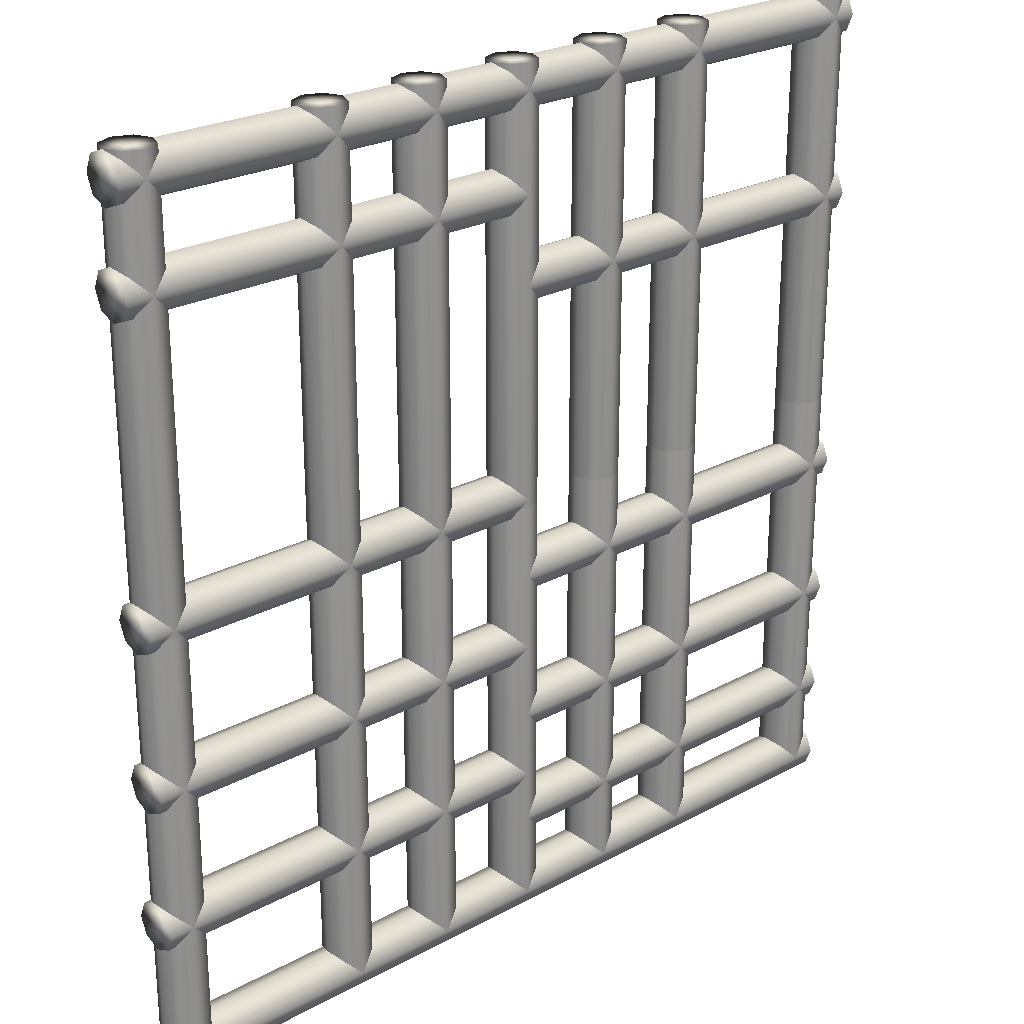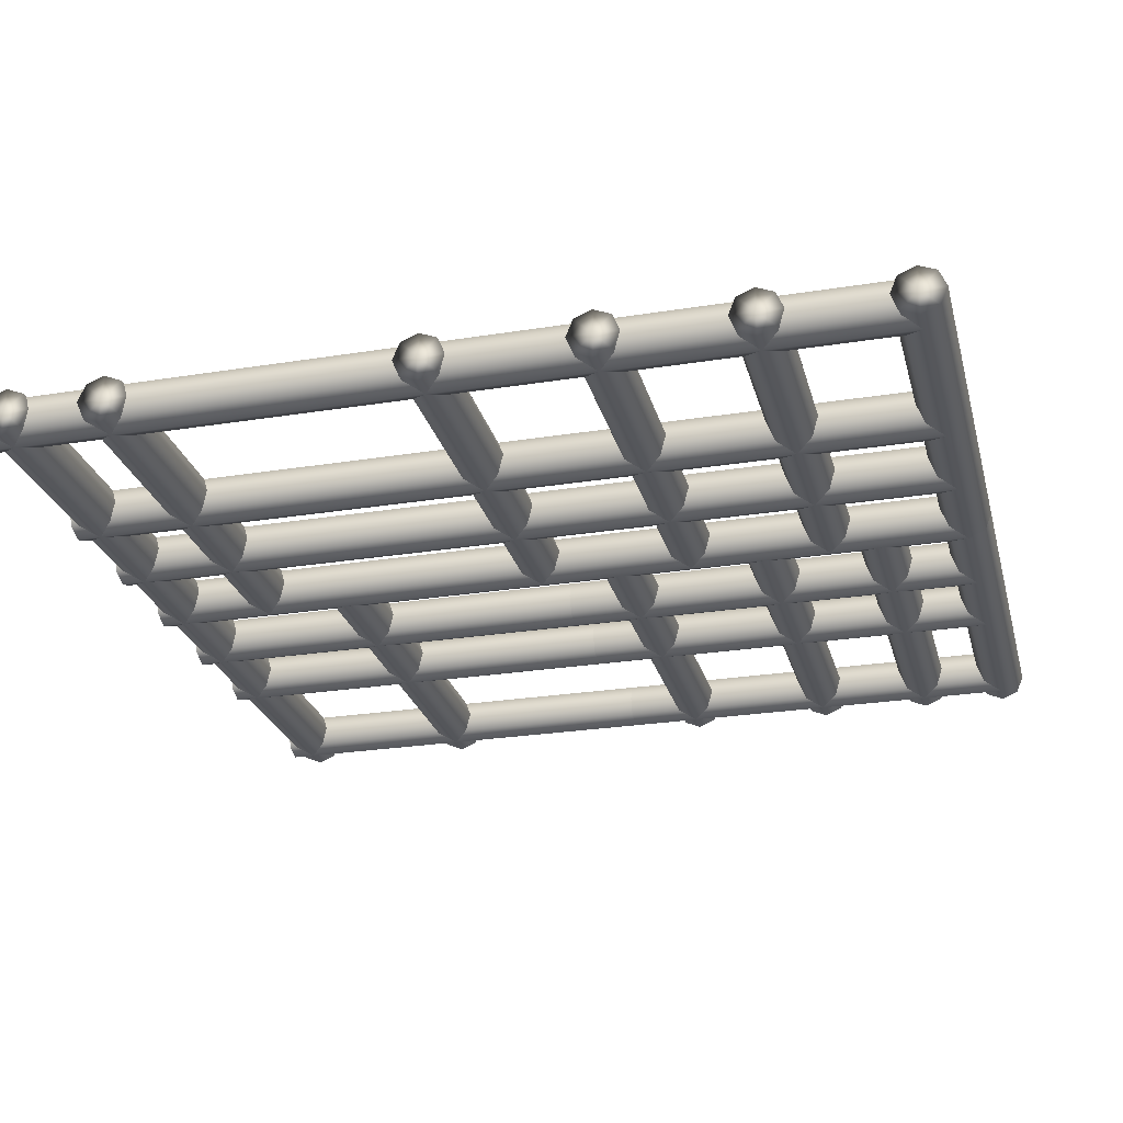
<metadata>
{"format":"obj","ext":"obj","renderer":"f3d","projection":"perspective","resolution":1024,"background":"white","views":[{"elev":24.5,"azim":138.2,"up":"+Z"},{"elev":-25.9,"azim":104.3,"up":"+Y"}]}
</metadata>
<code>
g default
v 0 -0.03315 -1.92
v 0 -0 -2
v 0 -0.03315 -2.08
v 0 -0.1132 -2.113
v 0 -0.1932 -2.08
v 0 -0.2263 -2
v 0 -0.1932 -1.92
v 0 -0.1132 -1.887
v -2 -0.03315 -1.92
v -2 -0 -2
v -2 -0.03315 -2.08
v -2 -0.1132 -2.113
v -2 -0.1932 -2.08
v -2 -0.2263 -2
v -2 -0.1932 -1.92
v -2 -0.1132 -1.887
v 0 -0.1132 -2
v -2 -0.1132 -2
v 2 -0.03315 -1.92
v 2 -0 -2
v 2 -0.03315 -2.08
v 2 -0.1132 -2.113
v 2 -0.1932 -2.08
v 2 -0.2263 -2
v 2 -0.1932 -1.92
v 2 -0.1132 -1.887
v 0 -0.03315 -1.92
v 0 -0 -2
v 0 -0.03315 -2.08
v 0 -0.1132 -2.113
v 0 -0.1932 -2.08
v 0 -0.2263 -2
v 0 -0.1932 -1.92
v 0 -0.1132 -1.887
v 2 -0.1132 -2
v 0 -0.1132 -2
v 0 -0.03315 1.967
v 0 -0 1.887
v 0 -0.03315 1.807
v 0 -0.1132 1.774
v 0 -0.1932 1.807
v 0 -0.2263 1.887
v 0 -0.1932 1.967
v 0 -0.1132 2
v -2 -0.03315 1.967
v -2 -0 1.887
v -2 -0.03315 1.807
v -2 -0.1132 1.774
v -2 -0.1932 1.807
v -2 -0.2263 1.887
v -2 -0.1932 1.967
v -2 -0.1132 2
v 0 -0.1132 1.887
v -2 -0.1132 1.887
v 0 -0.03315 1.116
v 0 -0 1.036
v 0 -0.03315 0.956
v 0 -0.1132 0.9228
v 0 -0.1932 0.956
v 0 -0.2263 1.036
v 0 -0.1932 1.116
v 0 -0.1132 1.149
v -2 -0.03315 1.116
v -2 -0 1.036
v -2 -0.03315 0.956
v -2 -0.1132 0.9228
v -2 -0.1932 0.956
v -2 -0.2263 1.036
v -2 -0.1932 1.116
v -2 -0.1132 1.149
v 0 -0.1132 1.036
v -2 -0.1132 1.036
v -0.58 -0.03315 2
v -0.5 -0 2
v -0.42 -0.03315 2
v -0.3868 -0.1132 2
v -0.42 -0.1932 2
v -0.5 -0.2263 2
v -0.58 -0.1932 2
v -0.6132 -0.1132 2
v -0.58 -0.03315 0
v -0.5 -0 0
v -0.42 -0.03315 0
v -0.3868 -0.1132 0
v -0.42 -0.1932 0
v -0.5 -0.2263 0
v -0.58 -0.1932 0
v -0.6132 -0.1132 0
v -0.5 -0.1132 2
v -0.5 -0.1132 0
v -1.08 -0.03315 2
v -1 -0 2
v -0.92 -0.03315 2
v -0.8868 -0.1132 2
v -0.92 -0.1932 2
v -1 -0.2263 2
v -1.08 -0.1932 2
v -1.113 -0.1132 2
v -1.08 -0.03315 0
v -1 -0 0
v -0.92 -0.03315 0
v -0.8868 -0.1132 0
v -0.92 -0.1932 0
v -1 -0.2263 0
v -1.08 -0.1932 0
v -1.113 -0.1132 0
v -1 -0.1132 2
v -1 -0.1132 0
v -1.967 -0.03315 2
v -1.887 -0 2
v -1.807 -0.03315 2
v -1.774 -0.1132 2
v -1.807 -0.1932 2
v -1.887 -0.2263 2
v -1.967 -0.1932 2
v -2 -0.1132 2
v -1.967 -0.03315 0
v -1.887 -0 0
v -1.807 -0.03315 0
v -1.774 -0.1132 0
v -1.807 -0.1932 0
v -1.887 -0.2263 0
v -1.967 -0.1932 0
v -2 -0.1132 0
v -1.887 -0.1132 2
v -1.887 -0.1132 0
v 2 -0.03315 1.967
v 2 -0 1.887
v 2 -0.03315 1.807
v 2 -0.1132 1.774
v 2 -0.1932 1.807
v 2 -0.2263 1.887
v 2 -0.1932 1.967
v 2 -0.1132 2
v 0 -0.03315 1.967
v 0 -0 1.887
v 0 -0.03315 1.807
v 0 -0.1132 1.774
v 0 -0.1932 1.807
v 0 -0.2263 1.887
v 0 -0.1932 1.967
v 0 -0.1132 2
v 2 -0.1132 1.887
v 0 -0.1132 1.887
v 2 -0.03315 1.516
v 2 -0 1.436
v 2 -0.03315 1.356
v 2 -0.1132 1.323
v 2 -0.1932 1.356
v 2 -0.2263 1.436
v 2 -0.1932 1.516
v 2 -0.1132 1.549
v 0 -0.03315 1.516
v 0 -0 1.436
v 0 -0.03315 1.356
v 0 -0.1132 1.323
v 0 -0.1932 1.356
v 0 -0.2263 1.436
v 0 -0.1932 1.516
v 0 -0.1132 1.549
v 2 -0.1132 1.436
v 0 -0.1132 1.436
v 1.807 -0.03315 2
v 1.887 -0 2
v 1.967 -0.03315 2
v 2 -0.1132 2
v 1.967 -0.1932 2
v 1.887 -0.2263 2
v 1.807 -0.1932 2
v 1.774 -0.1132 2
v 1.807 -0.03315 0
v 1.887 -0 0
v 1.967 -0.03315 0
v 2 -0.1132 0
v 1.967 -0.1932 0
v 1.887 -0.2263 0
v 1.807 -0.1932 0
v 1.774 -0.1132 0
v 1.887 -0.1132 2
v 1.887 -0.1132 0
v 0.92 -0.03315 2
v 1 -0 2
v 1.08 -0.03315 2
v 1.113 -0.1132 2
v 1.08 -0.1932 2
v 1 -0.2263 2
v 0.92 -0.1932 2
v 0.8868 -0.1132 2
v 0.92 -0.03315 0
v 1 -0 0
v 1.08 -0.03315 0
v 1.113 -0.1132 0
v 1.08 -0.1932 0
v 1 -0.2263 0
v 0.92 -0.1932 0
v 0.8868 -0.1132 0
v 1 -0.1132 2
v 1 -0.1132 0
v 0.42 -0.03315 2
v 0.5 -0 2
v 0.58 -0.03315 2
v 0.6132 -0.1132 2
v 0.58 -0.1932 2
v 0.5 -0.2263 2
v 0.42 -0.1932 2
v 0.3868 -0.1132 2
v 0.42 -0.03315 0
v 0.5 -0 0
v 0.58 -0.03315 0
v 0.6132 -0.1132 0
v 0.58 -0.1932 0
v 0.5 -0.2263 0
v 0.42 -0.1932 0
v 0.3868 -0.1132 0
v 0.5 -0.1132 2
v 0.5 -0.1132 0
v 0 -0.03315 -0.9642
v 0 -0 -1.044
v 0 -0.03315 -1.124
v 0 -0.1132 -1.157
v 0 -0.1932 -1.124
v 0 -0.2263 -1.044
v 0 -0.1932 -0.9642
v 0 -0.1132 -0.9311
v -2 -0.03315 -0.9642
v -2 -0 -1.044
v -2 -0.03315 -1.124
v -2 -0.1132 -1.157
v -2 -0.1932 -1.124
v -2 -0.2263 -1.044
v -2 -0.1932 -0.9642
v -2 -0.1132 -0.9311
v 0 -0.1132 -1.044
v -2 -0.1132 -1.044
v 0 -0.03315 -1.51
v 0 -0 -1.59
v 0 -0.03315 -1.67
v 0 -0.1132 -1.703
v 0 -0.1932 -1.67
v 0 -0.2263 -1.59
v 0 -0.1932 -1.51
v 0 -0.1132 -1.477
v -2 -0.03315 -1.51
v -2 -0 -1.59
v -2 -0.03315 -1.67
v -2 -0.1132 -1.703
v -2 -0.1932 -1.67
v -2 -0.2263 -1.59
v -2 -0.1932 -1.51
v -2 -0.1132 -1.477
v 0 -0.1132 -1.59
v -2 -0.1132 -1.59
v -0.58 -0.03315 0
v -0.5 -0 0
v -0.42 -0.03315 0
v -0.3868 -0.1132 0
v -0.42 -0.1932 0
v -0.5 -0.2263 0
v -0.58 -0.1932 0
v -0.6132 -0.1132 0
v -0.58 -0.03315 -2
v -0.5 -0 -2
v -0.42 -0.03315 -2
v -0.3868 -0.1132 -2
v -0.42 -0.1932 -2
v -0.5 -0.2263 -2
v -0.58 -0.1932 -2
v -0.6132 -0.1132 -2
v -0.5 -0.1132 0
v -0.5 -0.1132 -2
v -1.08 -0.03315 0
v -1 -0 0
v -0.92 -0.03315 0
v -0.8868 -0.1132 0
v -0.92 -0.1932 0
v -1 -0.2263 0
v -1.08 -0.1932 0
v -1.113 -0.1132 0
v -1.08 -0.03315 -2
v -1 -0 -2
v -0.92 -0.03315 -2
v -0.8868 -0.1132 -2
v -0.92 -0.1932 -2
v -1 -0.2263 -2
v -1.08 -0.1932 -2
v -1.113 -0.1132 -2
v -1 -0.1132 0
v -1 -0.1132 -2
v -1.967 -0.03315 0
v -1.887 -0 0
v -1.807 -0.03315 0
v -1.774 -0.1132 0
v -1.807 -0.1932 0
v -1.887 -0.2263 0
v -1.967 -0.1932 0
v -2 -0.1132 0
v -1.967 -0.03315 -2
v -1.887 -0 -2
v -1.807 -0.03315 -2
v -1.774 -0.1132 -2
v -1.807 -0.1932 -2
v -1.887 -0.2263 -2
v -1.967 -0.1932 -2
v -2 -0.1132 -2
v -1.887 -0.1132 0
v -1.887 -0.1132 -2
v 2 -0.03315 -0.6149
v 2 -0 -0.6949
v 2 -0.03315 -0.775
v 2 -0.1132 -0.8081
v 2 -0.1932 -0.775
v 2 -0.2263 -0.6949
v 2 -0.1932 -0.6149
v 2 -0.1132 -0.5818
v 0 -0.03315 -0.6149
v 0 -0 -0.6949
v 0 -0.03315 -0.775
v 0 -0.1132 -0.8081
v 0 -0.1932 -0.775
v 0 -0.2263 -0.6949
v 0 -0.1932 -0.6149
v 0 -0.1132 -0.5818
v 2 -0.1132 -0.6949
v 0 -0.1132 -0.6949
v 2 -0.03315 -1.279
v 2 -0 -1.359
v 2 -0.03315 -1.439
v 2 -0.1132 -1.472
v 2 -0.1932 -1.439
v 2 -0.2263 -1.359
v 2 -0.1932 -1.279
v 2 -0.1132 -1.246
v 0 -0.03315 -1.279
v 0 -0 -1.359
v 0 -0.03315 -1.439
v 0 -0.1132 -1.472
v 0 -0.1932 -1.439
v 0 -0.2263 -1.359
v 0 -0.1932 -1.279
v 0 -0.1132 -1.246
v 2 -0.1132 -1.359
v 0 -0.1132 -1.359
v 1.807 -0.03315 0
v 1.887 -0 0
v 1.967 -0.03315 0
v 2 -0.1132 0
v 1.967 -0.1932 0
v 1.887 -0.2263 0
v 1.807 -0.1932 0
v 1.774 -0.1132 0
v 1.807 -0.03315 -2
v 1.887 -0 -2
v 1.967 -0.03315 -2
v 2 -0.1132 -2
v 1.967 -0.1932 -2
v 1.887 -0.2263 -2
v 1.807 -0.1932 -2
v 1.774 -0.1132 -2
v 1.887 -0.1132 0
v 1.887 -0.1132 -2
v 0.92 -0.03315 0
v 1 -0 0
v 1.08 -0.03315 0
v 1.113 -0.1132 0
v 1.08 -0.1932 0
v 1 -0.2263 0
v 0.92 -0.1932 0
v 0.8868 -0.1132 0
v 0.92 -0.03315 -2
v 1 -0 -2
v 1.08 -0.03315 -2
v 1.113 -0.1132 -2
v 1.08 -0.1932 -2
v 1 -0.2263 -2
v 0.92 -0.1932 -2
v 0.8868 -0.1132 -2
v 1 -0.1132 0
v 1 -0.1132 -2
v 0.42 -0.03315 0
v 0.5 -0 0
v 0.58 -0.03315 0
v 0.6132 -0.1132 0
v 0.58 -0.1932 0
v 0.5 -0.2263 0
v 0.42 -0.1932 0
v 0.3868 -0.1132 0
v 0.42 -0.03315 -2
v 0.5 -0 -2
v 0.58 -0.03315 -2
v 0.6132 -0.1132 -2
v 0.58 -0.1932 -2
v 0.5 -0.2263 -2
v 0.42 -0.1932 -2
v 0.3868 -0.1132 -2
v 0.5 -0.1132 0
v 0.5 -0.1132 -2
v -0.08002 -0.03315 0
v 0 -0 0
v 0.08002 -0.03315 0
v 0.1132 -0.1132 0
v 0.08002 -0.1932 0
v 0 -0.2263 0
v -0.08002 -0.1932 0
v -0.1132 -0.1132 0
v -0.08002 -0.03315 -2
v 0 -0 -2
v 0.08002 -0.03315 -2
v 0.1132 -0.1132 -2
v 0.08002 -0.1932 -2
v 0 -0.2263 -2
v -0.08002 -0.1932 -2
v -0.1132 -0.1132 -2
v 0 -0.1132 0
v 0 -0.1132 -2
v -2 -0.03315 -0.4212
v -2 -0 -0.3411
v -2 -0.03315 -0.2611
v -2 -0.1132 -0.228
v -2 -0.1932 -0.2611
v -2 -0.2263 -0.3411
v -2 -0.1932 -0.4212
v -2 -0.1132 -0.4543
v 0 -0.03315 -0.4212
v 0 -0 -0.3411
v 0 -0.03315 -0.2611
v 0 -0.1132 -0.228
v 0 -0.1932 -0.2611
v 0 -0.2263 -0.3411
v -0 -0.1932 -0.4212
v 0 -0.1132 -0.4543
v -2 -0.1132 -0.3411
v 0 -0.1132 -0.3411
v -0.08002 -0.03315 2
v 0 -0 2
v 0.08002 -0.03315 2
v 0.1132 -0.1132 2
v 0.08002 -0.1932 2
v 0 -0.2263 2
v -0.08002 -0.1932 2
v -0.1132 -0.1132 2
v -0.08002 -0.03315 0
v 0 -0 0
v 0.08002 -0.03315 0
v 0.1132 -0.1132 0
v 0.08002 -0.1932 0
v 0 -0.2263 0
v -0.08002 -0.1932 0
v -0.1132 -0.1132 0
v 0 -0.1132 2
v 0 -0.1132 0
v 0 -0.03315 -0.04201
v 0 -0 0.03801
v 0 -0.03315 0.118
v 0 -0.1132 0.1512
v 0 -0.1932 0.118
v 0 -0.2263 0.03801
v 0 -0.1932 -0.04201
v 0 -0.1132 -0.07516
v 2 -0.03315 -0.04201
v 2 -0 0.03801
v 2 -0.03315 0.118
v 2 -0.1132 0.1512
v 2 -0.1932 0.118
v 2 -0.2263 0.03801
v 2 -0.1932 -0.04201
v 2 -0.1132 -0.07516
v 0 -0.1132 0.03801
v 2 -0.1132 0.03801
g Grate3
f 1 2 10 9
f 2 3 11 10
f 3 4 12 11
f 4 5 13 12
f 5 6 14 13
f 6 7 15 14
f 7 8 16 15
f 8 1 9 16
f 2 1 17
f 3 2 17
f 4 3 17
f 5 4 17
f 6 5 17
f 7 6 17
f 8 7 17
f 1 8 17
f 9 10 18
f 10 11 18
f 11 12 18
f 12 13 18
f 13 14 18
f 14 15 18
f 15 16 18
f 16 9 18
f 19 20 28 27
f 20 21 29 28
f 21 22 30 29
f 22 23 31 30
f 23 24 32 31
f 24 25 33 32
f 25 26 34 33
f 26 19 27 34
f 20 19 35
f 21 20 35
f 22 21 35
f 23 22 35
f 24 23 35
f 25 24 35
f 26 25 35
f 19 26 35
f 27 28 36
f 28 29 36
f 29 30 36
f 30 31 36
f 31 32 36
f 32 33 36
f 33 34 36
f 34 27 36
f 37 38 46 45
f 38 39 47 46
f 39 40 48 47
f 40 41 49 48
f 41 42 50 49
f 42 43 51 50
f 43 44 52 51
f 44 37 45 52
f 38 37 53
f 39 38 53
f 40 39 53
f 41 40 53
f 42 41 53
f 43 42 53
f 44 43 53
f 37 44 53
f 45 46 54
f 46 47 54
f 47 48 54
f 48 49 54
f 49 50 54
f 50 51 54
f 51 52 54
f 52 45 54
f 55 56 64 63
f 56 57 65 64
f 57 58 66 65
f 58 59 67 66
f 59 60 68 67
f 60 61 69 68
f 61 62 70 69
f 62 55 63 70
f 56 55 71
f 57 56 71
f 58 57 71
f 59 58 71
f 60 59 71
f 61 60 71
f 62 61 71
f 55 62 71
f 63 64 72
f 64 65 72
f 65 66 72
f 66 67 72
f 67 68 72
f 68 69 72
f 69 70 72
f 70 63 72
f 73 74 82 81
f 74 75 83 82
f 75 76 84 83
f 76 77 85 84
f 77 78 86 85
f 78 79 87 86
f 79 80 88 87
f 80 73 81 88
f 74 73 89
f 75 74 89
f 76 75 89
f 77 76 89
f 78 77 89
f 79 78 89
f 80 79 89
f 73 80 89
f 81 82 90
f 82 83 90
f 83 84 90
f 84 85 90
f 85 86 90
f 86 87 90
f 87 88 90
f 88 81 90
f 91 92 100 99
f 92 93 101 100
f 93 94 102 101
f 94 95 103 102
f 95 96 104 103
f 96 97 105 104
f 97 98 106 105
f 98 91 99 106
f 92 91 107
f 93 92 107
f 94 93 107
f 95 94 107
f 96 95 107
f 97 96 107
f 98 97 107
f 91 98 107
f 99 100 108
f 100 101 108
f 101 102 108
f 102 103 108
f 103 104 108
f 104 105 108
f 105 106 108
f 106 99 108
f 109 110 118 117
f 110 111 119 118
f 111 112 120 119
f 112 113 121 120
f 113 114 122 121
f 114 115 123 122
f 115 116 124 123
f 116 109 117 124
f 110 109 125
f 111 110 125
f 112 111 125
f 113 112 125
f 114 113 125
f 115 114 125
f 116 115 125
f 109 116 125
f 117 118 126
f 118 119 126
f 119 120 126
f 120 121 126
f 121 122 126
f 122 123 126
f 123 124 126
f 124 117 126
f 127 128 136 135
f 128 129 137 136
f 129 130 138 137
f 130 131 139 138
f 131 132 140 139
f 132 133 141 140
f 133 134 142 141
f 134 127 135 142
f 128 127 143
f 129 128 143
f 130 129 143
f 131 130 143
f 132 131 143
f 133 132 143
f 134 133 143
f 127 134 143
f 135 136 144
f 136 137 144
f 137 138 144
f 138 139 144
f 139 140 144
f 140 141 144
f 141 142 144
f 142 135 144
f 145 146 154 153
f 146 147 155 154
f 147 148 156 155
f 148 149 157 156
f 149 150 158 157
f 150 151 159 158
f 151 152 160 159
f 152 145 153 160
f 146 145 161
f 147 146 161
f 148 147 161
f 149 148 161
f 150 149 161
f 151 150 161
f 152 151 161
f 145 152 161
f 153 154 162
f 154 155 162
f 155 156 162
f 156 157 162
f 157 158 162
f 158 159 162
f 159 160 162
f 160 153 162
f 163 164 172 171
f 164 165 173 172
f 165 166 174 173
f 166 167 175 174
f 167 168 176 175
f 168 169 177 176
f 169 170 178 177
f 170 163 171 178
f 164 163 179
f 165 164 179
f 166 165 179
f 167 166 179
f 168 167 179
f 169 168 179
f 170 169 179
f 163 170 179
f 171 172 180
f 172 173 180
f 173 174 180
f 174 175 180
f 175 176 180
f 176 177 180
f 177 178 180
f 178 171 180
f 181 182 190 189
f 182 183 191 190
f 183 184 192 191
f 184 185 193 192
f 185 186 194 193
f 186 187 195 194
f 187 188 196 195
f 188 181 189 196
f 182 181 197
f 183 182 197
f 184 183 197
f 185 184 197
f 186 185 197
f 187 186 197
f 188 187 197
f 181 188 197
f 189 190 198
f 190 191 198
f 191 192 198
f 192 193 198
f 193 194 198
f 194 195 198
f 195 196 198
f 196 189 198
f 199 200 208 207
f 200 201 209 208
f 201 202 210 209
f 202 203 211 210
f 203 204 212 211
f 204 205 213 212
f 205 206 214 213
f 206 199 207 214
f 200 199 215
f 201 200 215
f 202 201 215
f 203 202 215
f 204 203 215
f 205 204 215
f 206 205 215
f 199 206 215
f 207 208 216
f 208 209 216
f 209 210 216
f 210 211 216
f 211 212 216
f 212 213 216
f 213 214 216
f 214 207 216
f 217 218 226 225
f 218 219 227 226
f 219 220 228 227
f 220 221 229 228
f 221 222 230 229
f 222 223 231 230
f 223 224 232 231
f 224 217 225 232
f 218 217 233
f 219 218 233
f 220 219 233
f 221 220 233
f 222 221 233
f 223 222 233
f 224 223 233
f 217 224 233
f 225 226 234
f 226 227 234
f 227 228 234
f 228 229 234
f 229 230 234
f 230 231 234
f 231 232 234
f 232 225 234
f 235 236 244 243
f 236 237 245 244
f 237 238 246 245
f 238 239 247 246
f 239 240 248 247
f 240 241 249 248
f 241 242 250 249
f 242 235 243 250
f 236 235 251
f 237 236 251
f 238 237 251
f 239 238 251
f 240 239 251
f 241 240 251
f 242 241 251
f 235 242 251
f 243 244 252
f 244 245 252
f 245 246 252
f 246 247 252
f 247 248 252
f 248 249 252
f 249 250 252
f 250 243 252
f 253 254 262 261
f 254 255 263 262
f 255 256 264 263
f 256 257 265 264
f 257 258 266 265
f 258 259 267 266
f 259 260 268 267
f 260 253 261 268
f 254 253 269
f 255 254 269
f 256 255 269
f 257 256 269
f 258 257 269
f 259 258 269
f 260 259 269
f 253 260 269
f 261 262 270
f 262 263 270
f 263 264 270
f 264 265 270
f 265 266 270
f 266 267 270
f 267 268 270
f 268 261 270
f 271 272 280 279
f 272 273 281 280
f 273 274 282 281
f 274 275 283 282
f 275 276 284 283
f 276 277 285 284
f 277 278 286 285
f 278 271 279 286
f 272 271 287
f 273 272 287
f 274 273 287
f 275 274 287
f 276 275 287
f 277 276 287
f 278 277 287
f 271 278 287
f 279 280 288
f 280 281 288
f 281 282 288
f 282 283 288
f 283 284 288
f 284 285 288
f 285 286 288
f 286 279 288
f 289 290 298 297
f 290 291 299 298
f 291 292 300 299
f 292 293 301 300
f 293 294 302 301
f 294 295 303 302
f 295 296 304 303
f 296 289 297 304
f 290 289 305
f 291 290 305
f 292 291 305
f 293 292 305
f 294 293 305
f 295 294 305
f 296 295 305
f 289 296 305
f 297 298 306
f 298 299 306
f 299 300 306
f 300 301 306
f 301 302 306
f 302 303 306
f 303 304 306
f 304 297 306
f 307 308 316 315
f 308 309 317 316
f 309 310 318 317
f 310 311 319 318
f 311 312 320 319
f 312 313 321 320
f 313 314 322 321
f 314 307 315 322
f 308 307 323
f 309 308 323
f 310 309 323
f 311 310 323
f 312 311 323
f 313 312 323
f 314 313 323
f 307 314 323
f 315 316 324
f 316 317 324
f 317 318 324
f 318 319 324
f 319 320 324
f 320 321 324
f 321 322 324
f 322 315 324
f 325 326 334 333
f 326 327 335 334
f 327 328 336 335
f 328 329 337 336
f 329 330 338 337
f 330 331 339 338
f 331 332 340 339
f 332 325 333 340
f 326 325 341
f 327 326 341
f 328 327 341
f 329 328 341
f 330 329 341
f 331 330 341
f 332 331 341
f 325 332 341
f 333 334 342
f 334 335 342
f 335 336 342
f 336 337 342
f 337 338 342
f 338 339 342
f 339 340 342
f 340 333 342
f 343 344 352 351
f 344 345 353 352
f 345 346 354 353
f 346 347 355 354
f 347 348 356 355
f 348 349 357 356
f 349 350 358 357
f 350 343 351 358
f 344 343 359
f 345 344 359
f 346 345 359
f 347 346 359
f 348 347 359
f 349 348 359
f 350 349 359
f 343 350 359
f 351 352 360
f 352 353 360
f 353 354 360
f 354 355 360
f 355 356 360
f 356 357 360
f 357 358 360
f 358 351 360
f 361 362 370 369
f 362 363 371 370
f 363 364 372 371
f 364 365 373 372
f 365 366 374 373
f 366 367 375 374
f 367 368 376 375
f 368 361 369 376
f 362 361 377
f 363 362 377
f 364 363 377
f 365 364 377
f 366 365 377
f 367 366 377
f 368 367 377
f 361 368 377
f 369 370 378
f 370 371 378
f 371 372 378
f 372 373 378
f 373 374 378
f 374 375 378
f 375 376 378
f 376 369 378
f 379 380 388 387
f 380 381 389 388
f 381 382 390 389
f 382 383 391 390
f 383 384 392 391
f 384 385 393 392
f 385 386 394 393
f 386 379 387 394
f 380 379 395
f 381 380 395
f 382 381 395
f 383 382 395
f 384 383 395
f 385 384 395
f 386 385 395
f 379 386 395
f 387 388 396
f 388 389 396
f 389 390 396
f 390 391 396
f 391 392 396
f 392 393 396
f 393 394 396
f 394 387 396
f 397 398 406 405
f 398 399 407 406
f 399 400 408 407
f 400 401 409 408
f 401 402 410 409
f 402 403 411 410
f 403 404 412 411
f 404 397 405 412
f 398 397 413
f 399 398 413
f 400 399 413
f 401 400 413
f 402 401 413
f 403 402 413
f 404 403 413
f 397 404 413
f 405 406 414
f 406 407 414
f 407 408 414
f 408 409 414
f 409 410 414
f 410 411 414
f 411 412 414
f 412 405 414
f 415 416 424 423
f 416 417 425 424
f 417 418 426 425
f 418 419 427 426
f 419 420 428 427
f 420 421 429 428
f 421 422 430 429
f 422 415 423 430
f 416 415 431
f 417 416 431
f 418 417 431
f 419 418 431
f 420 419 431
f 421 420 431
f 422 421 431
f 415 422 431
f 423 424 432
f 424 425 432
f 425 426 432
f 426 427 432
f 427 428 432
f 428 429 432
f 429 430 432
f 430 423 432
f 433 434 442 441
f 434 435 443 442
f 435 436 444 443
f 436 437 445 444
f 437 438 446 445
f 438 439 447 446
f 439 440 448 447
f 440 433 441 448
f 434 433 449
f 435 434 449
f 436 435 449
f 437 436 449
f 438 437 449
f 439 438 449
f 440 439 449
f 433 440 449
f 441 442 450
f 442 443 450
f 443 444 450
f 444 445 450
f 445 446 450
f 446 447 450
f 447 448 450
f 448 441 450
f 451 452 460 459
f 452 453 461 460
f 453 454 462 461
f 454 455 463 462
f 455 456 464 463
f 456 457 465 464
f 457 458 466 465
f 458 451 459 466
f 452 451 467
f 453 452 467
f 454 453 467
f 455 454 467
f 456 455 467
f 457 456 467
f 458 457 467
f 451 458 467
f 459 460 468
f 460 461 468
f 461 462 468
f 462 463 468
f 463 464 468
f 464 465 468
f 465 466 468
f 466 459 468

</code>
